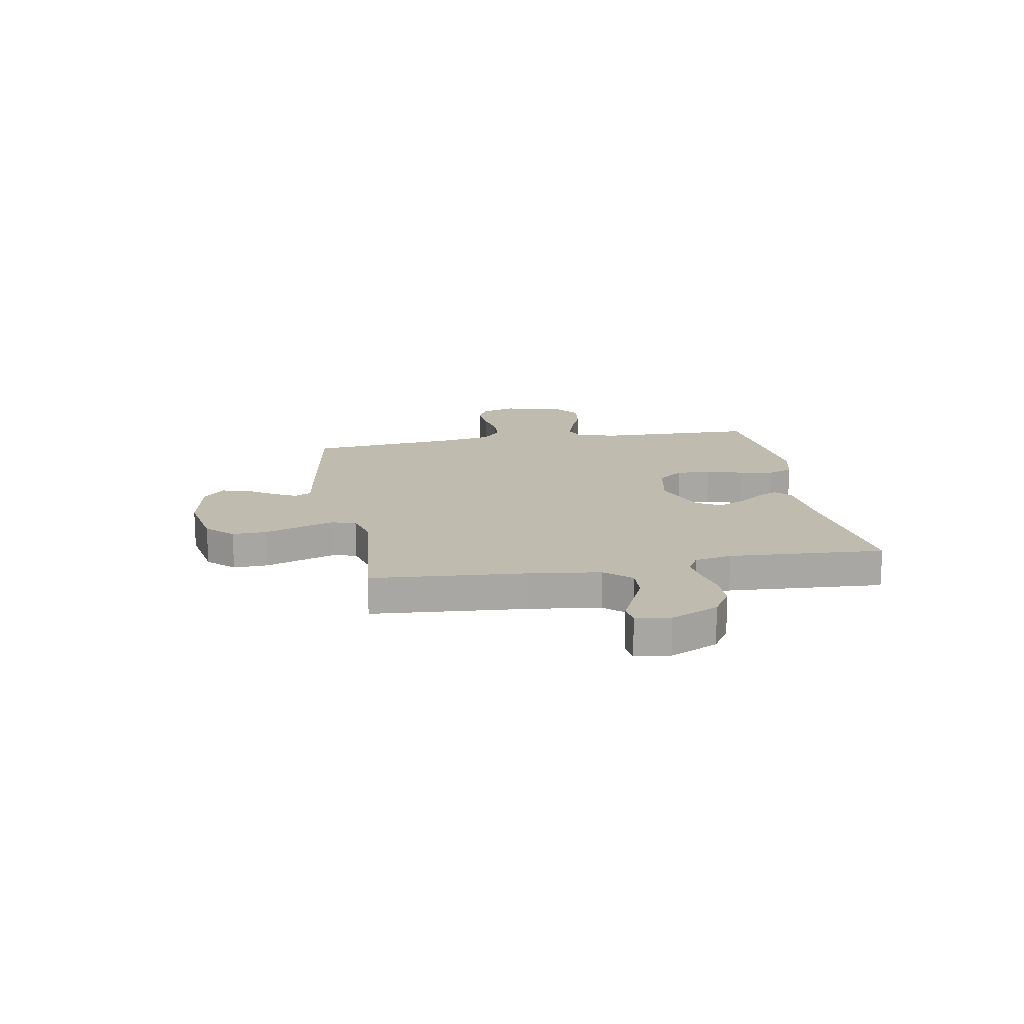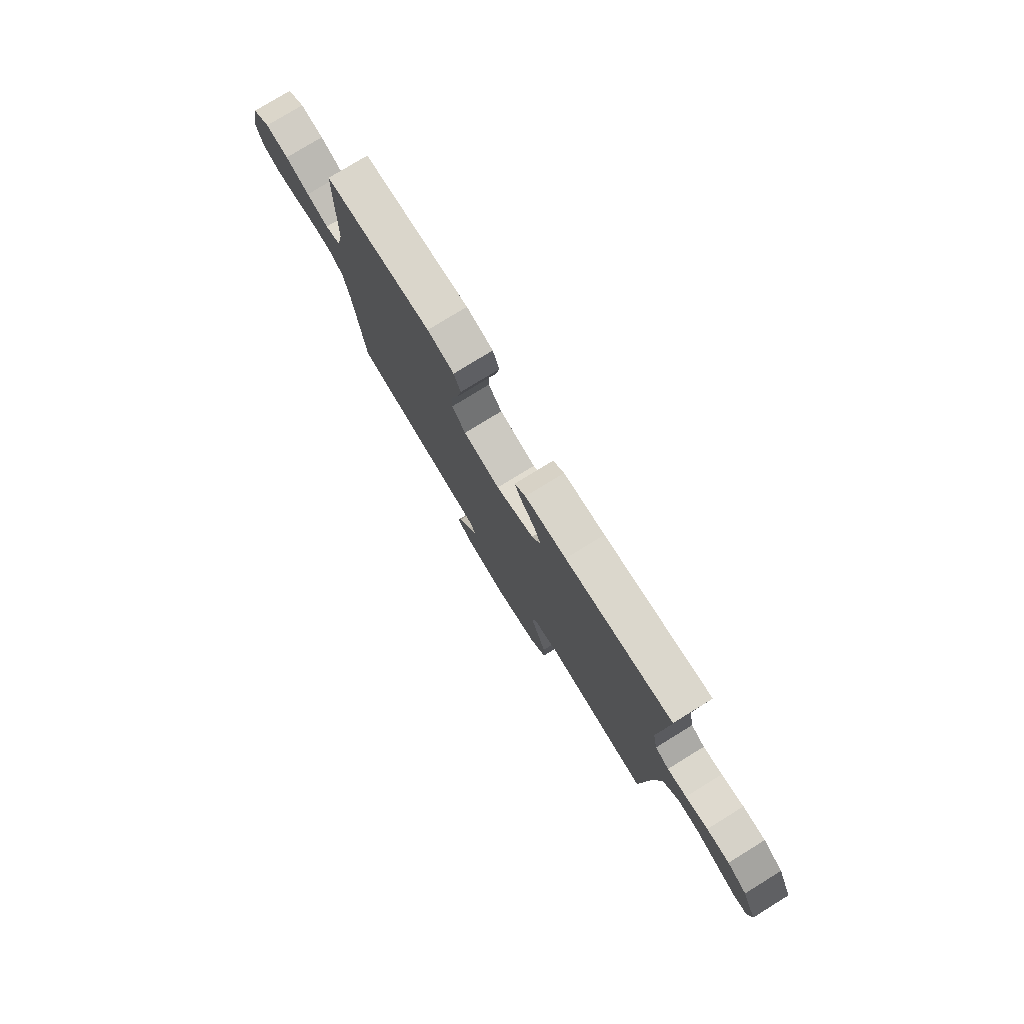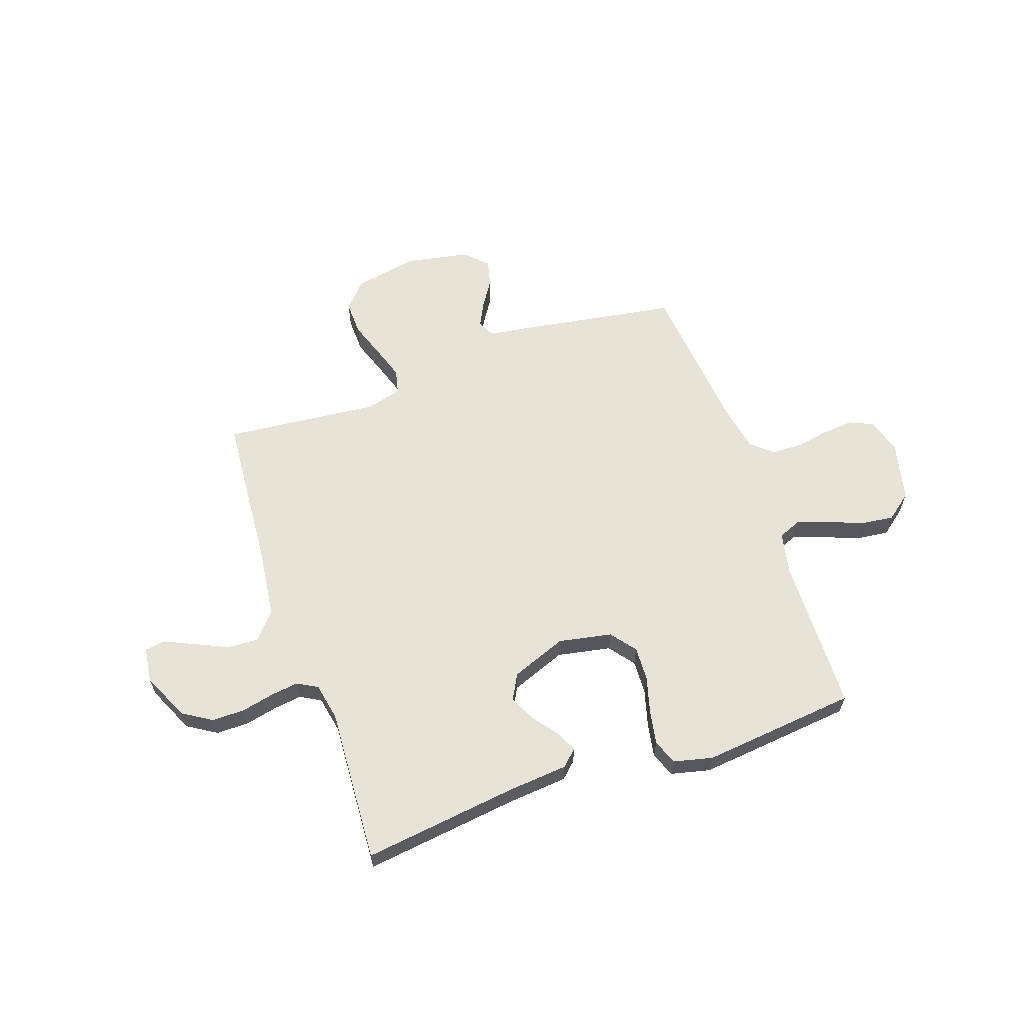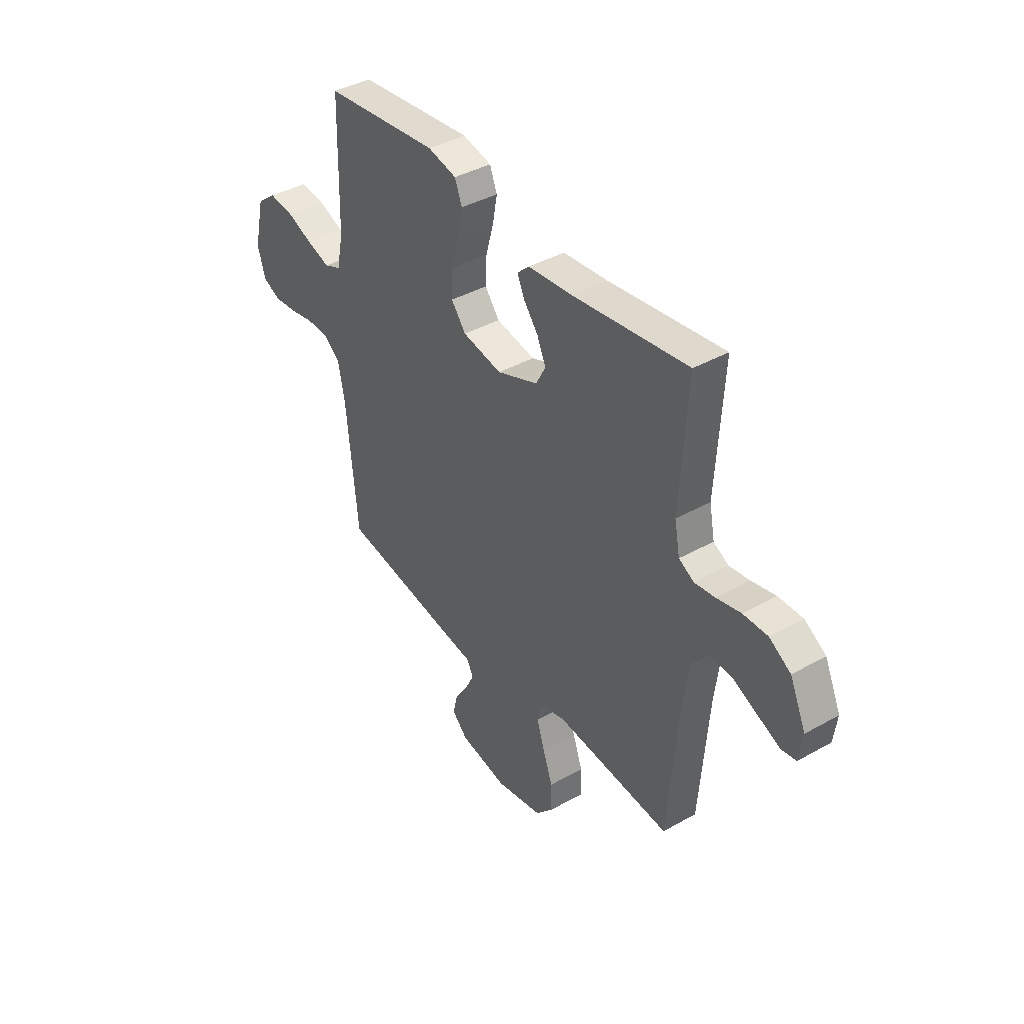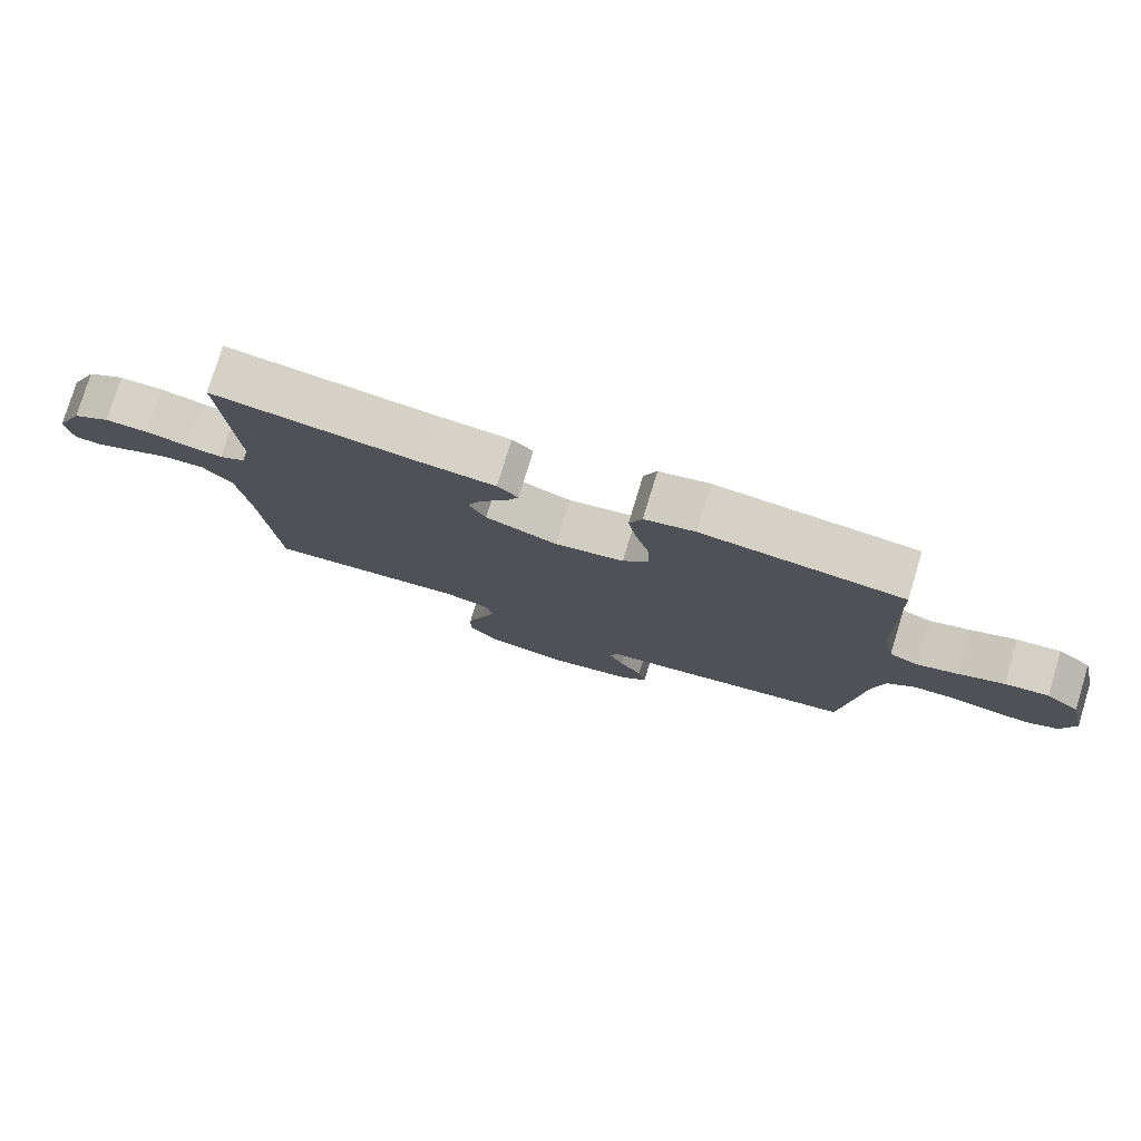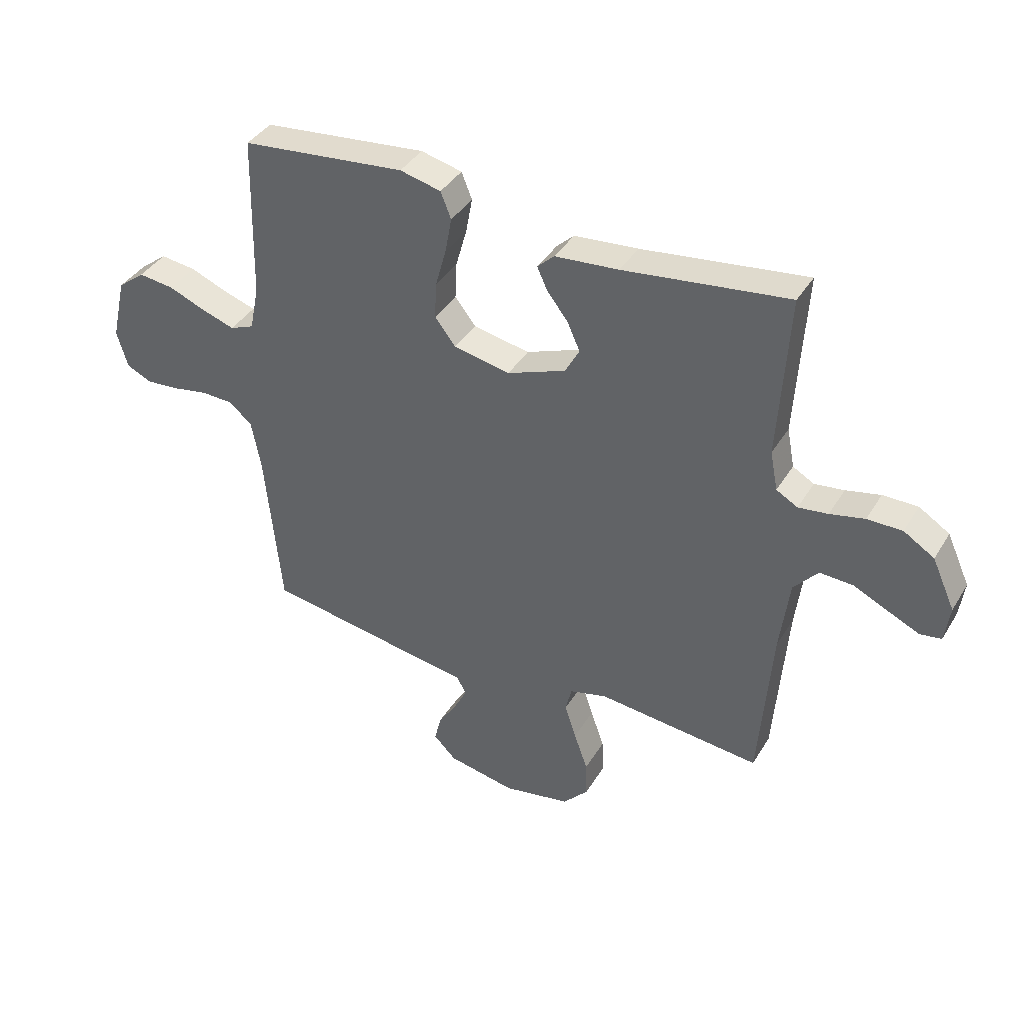
<metadata>
{"format":"obj","ext":"obj","renderer":"f3d","projection":"perspective","resolution":1024,"background":"white","views":[{"elev":16.0,"azim":-99.9,"up":"+Y"},{"elev":78.1,"azim":-121.6,"up":"+Z"},{"elev":62.0,"azim":-19.2,"up":"+Y"},{"elev":39.7,"azim":-125.0,"up":"+Z"},{"elev":78.1,"azim":16.9,"up":"+Z"},{"elev":39.1,"azim":-151.7,"up":"+Z"}]}
</metadata>
<code>
v 0.5 0.07 -0.5
v 0.2 0.07 -0.549
v 0.112 0.07 -0.562
v 0.095 0.07 -0.595
v 0.119 0.07 -0.642
v 0.153 0.07 -0.695
v 0.165 0.07 -0.745
v 0.124 0.07 -0.786
v 0 0.07 -0.81
v -0.123 0.07 -0.787
v -0.169 0.07 -0.737
v -0.167 0.07 -0.67
v -0.142 0.07 -0.599
v -0.121 0.07 -0.535
v -0.132 0.07 -0.488
v -0.2 0.07 -0.47
v -0.5 0.07 -0.5
v -0.523 0.07 -0.2
v -0.54 0.07 -0.065
v -0.584 0.07 -0.014
v -0.645 0.07 -0.017
v -0.709 0.07 -0.047
v -0.766 0.07 -0.073
v -0.805 0.07 -0.067
v -0.814 0.07 0
v -0.772 0.07 0.092
v -0.716 0.07 0.127
v -0.652 0.07 0.127
v -0.589 0.07 0.113
v -0.535 0.07 0.106
v -0.496 0.07 0.128
v -0.482 0.07 0.2
v -0.5 0.07 0.5
v -0.2 0.07 0.462
v -0.084 0.07 0.452
v -0.053 0.07 0.423
v -0.072 0.07 0.382
v -0.11 0.07 0.333
v -0.133 0.07 0.282
v -0.107 0.07 0.234
v 0 0.07 0.193
v 0.103 0.07 0.213
v 0.141 0.07 0.262
v 0.138 0.07 0.328
v 0.118 0.07 0.4
v 0.106 0.07 0.465
v 0.125 0.07 0.513
v 0.2 0.07 0.531
v 0.5 0.07 0.5
v 0.507 0.07 0.2
v 0.524 0.07 0.118
v 0.568 0.07 0.1
v 0.629 0.07 0.12
v 0.696 0.07 0.147
v 0.761 0.07 0.155
v 0.811 0.07 0.116
v 0.838 0.07 0
v 0.818 0.07 -0.068
v 0.772 0.07 -0.089
v 0.712 0.07 -0.084
v 0.647 0.07 -0.072
v 0.588 0.07 -0.074
v 0.546 0.07 -0.11
v 0.529 0.07 -0.2
v 0.5 0 -0.5
v 0.2 0 -0.549
v 0.112 0 -0.562
v 0.095 0 -0.595
v 0.119 0 -0.642
v 0.153 0 -0.695
v 0.165 0 -0.745
v 0.124 0 -0.786
v 0 0 -0.81
v -0.123 0 -0.787
v -0.169 0 -0.737
v -0.167 0 -0.67
v -0.142 0 -0.599
v -0.121 0 -0.535
v -0.132 0 -0.488
v -0.2 0 -0.47
v -0.5 0 -0.5
v -0.523 0 -0.2
v -0.54 0 -0.065
v -0.584 0 -0.014
v -0.645 0 -0.017
v -0.709 0 -0.047
v -0.766 0 -0.073
v -0.805 0 -0.067
v -0.814 0 0
v -0.772 0 0.092
v -0.716 0 0.127
v -0.652 0 0.127
v -0.589 0 0.113
v -0.535 0 0.106
v -0.496 0 0.128
v -0.482 0 0.2
v -0.5 0 0.5
v -0.2 0 0.462
v -0.084 0 0.452
v -0.053 0 0.423
v -0.072 0 0.382
v -0.11 0 0.333
v -0.133 0 0.282
v -0.107 0 0.234
v 0 0 0.193
v 0.103 0 0.213
v 0.141 0 0.262
v 0.138 0 0.328
v 0.118 0 0.4
v 0.106 0 0.465
v 0.125 0 0.513
v 0.2 0 0.531
v 0.5 0 0.5
v 0.507 0 0.2
v 0.524 0 0.118
v 0.568 0 0.1
v 0.629 0 0.12
v 0.696 0 0.147
v 0.761 0 0.155
v 0.811 0 0.116
v 0.838 0 0
v 0.818 0 -0.068
v 0.772 0 -0.089
v 0.712 0 -0.084
v 0.647 0 -0.072
v 0.588 0 -0.074
v 0.546 0 -0.11
v 0.529 0 -0.2
f 59 60 61
f 58 59 61
f 57 58 61
f 56 57 61
f 55 56 61
f 54 55 61
f 53 54 61
f 52 53 61 62
f 51 52 62 63
f 48 49 50
f 47 48 50
f 46 47 50
f 45 46 50
f 44 45 50
f 51 63 64
f 50 51 64
f 44 50 64
f 43 44 64
f 36 37 38
f 35 36 38
f 34 35 38
f 34 38 39
f 33 34 39
f 32 33 39
f 31 32 39 40
f 27 28 29
f 26 27 29
f 25 26 29
f 24 25 29
f 23 24 29
f 22 23 29
f 21 22 29
f 20 21 29 30
f 31 40 41
f 30 31 41
f 20 30 41
f 19 20 41
f 11 12 13
f 10 11 13
f 9 10 13
f 8 9 13
f 7 8 13
f 6 7 13
f 5 6 13
f 4 5 13 14
f 3 4 14 15
f 2 3 15
f 1 2 15
f 64 1 15
f 43 64 15
f 42 43 15
f 16 17 18
f 19 41 42
f 18 19 42
f 16 18 42
f 15 16 42
f 125 124 123
f 125 123 122
f 125 122 121
f 125 121 120
f 125 120 119
f 125 119 118
f 125 118 117
f 126 125 117 116
f 127 126 116 115
f 114 113 112
f 114 112 111
f 114 111 110
f 114 110 109
f 114 109 108
f 128 127 115
f 128 115 114
f 128 114 108
f 128 108 107
f 102 101 100
f 102 100 99
f 102 99 98
f 103 102 98
f 103 98 97
f 103 97 96
f 104 103 96 95
f 93 92 91
f 93 91 90
f 93 90 89
f 93 89 88
f 93 88 87
f 93 87 86
f 93 86 85
f 94 93 85 84
f 105 104 95
f 105 95 94
f 105 94 84
f 105 84 83
f 77 76 75
f 77 75 74
f 77 74 73
f 77 73 72
f 77 72 71
f 77 71 70
f 77 70 69
f 78 77 69 68
f 79 78 68 67
f 79 67 66
f 79 66 65
f 79 65 128
f 79 128 107
f 79 107 106
f 82 81 80
f 106 105 83
f 106 83 82
f 106 82 80
f 106 80 79
f 1 65 66 2
f 2 66 67 3
f 3 67 68 4
f 4 68 69 5
f 5 69 70 6
f 6 70 71 7
f 7 71 72 8
f 8 72 73 9
f 9 73 74 10
f 10 74 75 11
f 11 75 76 12
f 12 76 77 13
f 13 77 78 14
f 14 78 79 15
f 15 79 80 16
f 16 80 81 17
f 17 81 82 18
f 18 82 83 19
f 19 83 84 20
f 20 84 85 21
f 21 85 86 22
f 22 86 87 23
f 23 87 88 24
f 24 88 89 25
f 25 89 90 26
f 26 90 91 27
f 27 91 92 28
f 28 92 93 29
f 29 93 94 30
f 30 94 95 31
f 31 95 96 32
f 32 96 97 33
f 33 97 98 34
f 34 98 99 35
f 35 99 100 36
f 36 100 101 37
f 37 101 102 38
f 38 102 103 39
f 39 103 104 40
f 40 104 105 41
f 41 105 106 42
f 42 106 107 43
f 43 107 108 44
f 44 108 109 45
f 45 109 110 46
f 46 110 111 47
f 47 111 112 48
f 48 112 113 49
f 49 113 114 50
f 50 114 115 51
f 51 115 116 52
f 52 116 117 53
f 53 117 118 54
f 54 118 119 55
f 55 119 120 56
f 56 120 121 57
f 57 121 122 58
f 58 122 123 59
f 59 123 124 60
f 60 124 125 61
f 61 125 126 62
f 62 126 127 63
f 63 127 128 64
f 64 128 65 1

</code>
